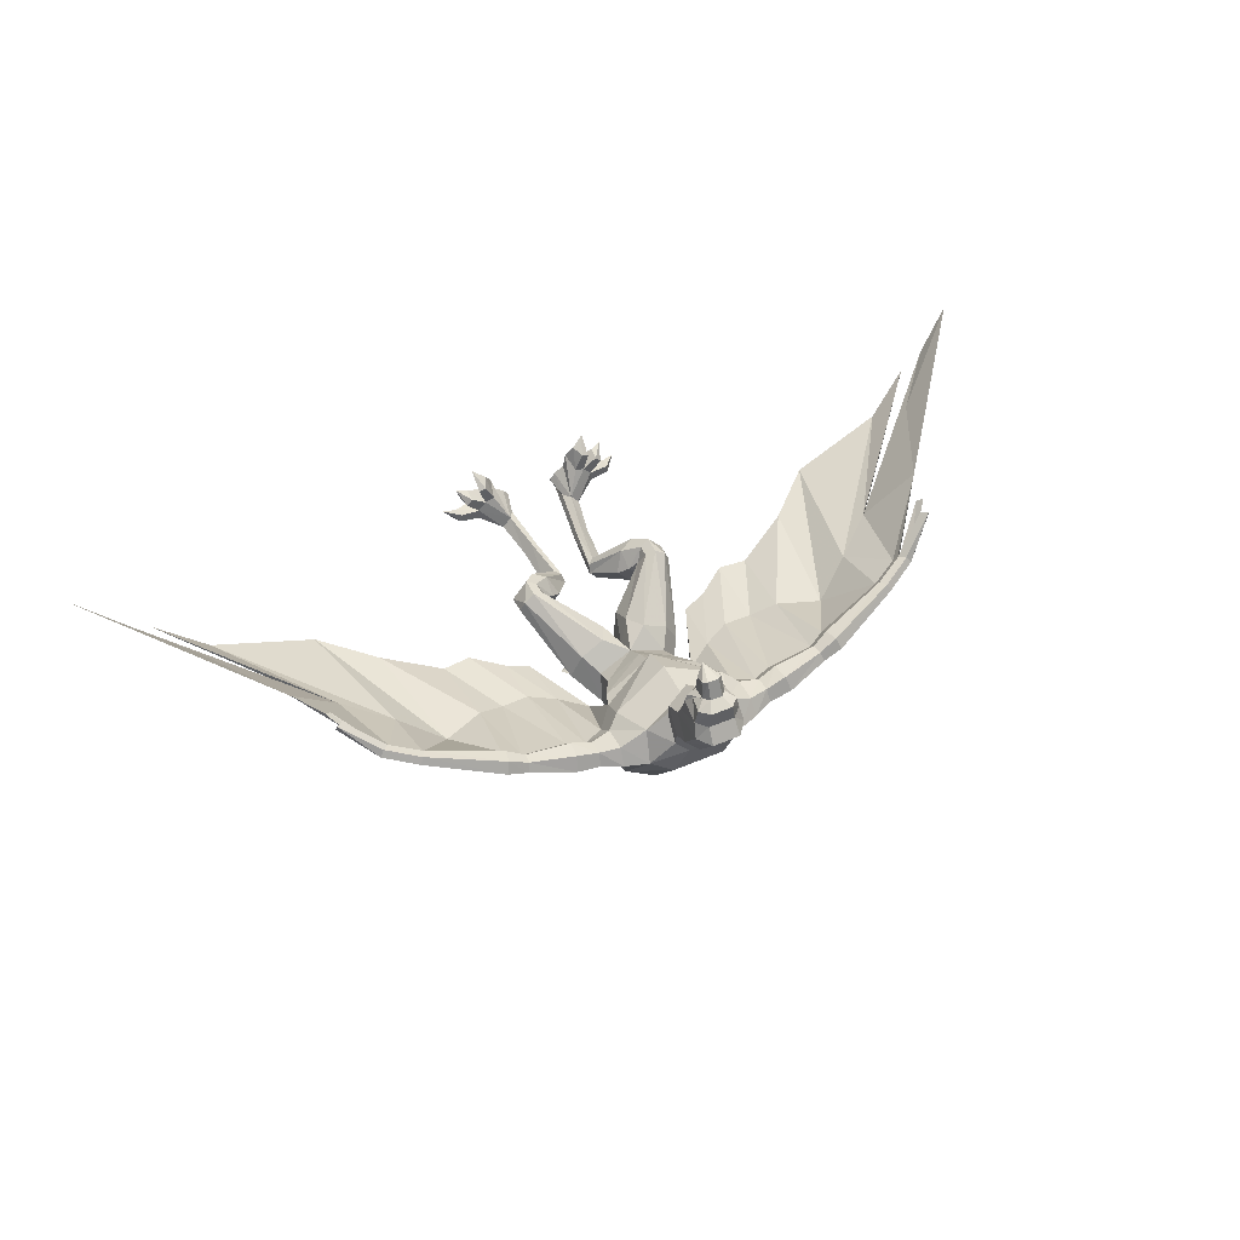
<metadata>
{"format":"obj","ext":"obj","renderer":"f3d","projection":"perspective","resolution":1024,"background":"white","views":[{"elev":49.7,"azim":154.6,"up":"+Z"}]}
</metadata>
<code>
v 0.4243 0.03038 0.145
v 0.4319 0.03038 0.1542
v 0.4208 0.02563 0.1558
v 0.4319 0.04115 0.1514
v 0.4269 0.04147 0.1453
v 0.4202 0.04147 0.1346
v 0.4193 0.04147 0.1263
v 0.4059 0.025 0.1305
v 0.442 0.03007 0.1612
v 0.4519 0.03038 0.1653
v 0.4401 0.025 0.1735
v 0.4471 0.04147 0.1615
v 0.4405 0.04147 0.159
v 0.4167 0.03038 0.1197
v 0.4183 0.03007 0.1327
v 0.5681 0.03038 0.1542
v 0.5757 0.03038 0.145
v 0.5792 0.02563 0.1558
v 0.5732 0.04147 0.1453
v 0.5681 0.04115 0.1514
v 0.5807 0.04147 0.1263
v 0.5798 0.04147 0.1346
v 0.594 0.025 0.1305
v 0.5481 0.03038 0.1653
v 0.5579 0.03007 0.1612
v 0.5598 0.025 0.1735
v 0.5595 0.04147 0.159
v 0.5529 0.04147 0.1615
v 0.5817 0.03007 0.1327
v 0.5833 0.03038 0.1197
v 0.488 0.4129 0.2375
v 0.4908 0.4148 0.2432
v 0.4832 0.4151 0.2381
v 0.4851 0.4212 0.24
v 0.4804 0.4151 0.2311
v 0.4946 0.4297 0.265
v 0.4905 0.4259 0.2635
v 0.5 0.4085 0.2663
v 0.5 0.412 0.2581
v 0.4914 0.4161 0.2596
v 0.5 0.4075 0.2416
v 0.4895 0.4306 0.247
v 0.5149 0.4212 0.24
v 0.5104 0.4306 0.247
v 0.5168 0.4151 0.2381
v 0.5054 0.4297 0.265
v 0.5095 0.4259 0.2635
v 0.5057 0.4367 0.2486
v 0.5085 0.4161 0.2596
v 0.5092 0.4148 0.2432
v 0.512 0.4129 0.2375
v 0.5196 0.4151 0.2311
v 0.4943 0.4367 0.2486
v 0.09118 0.06807 0.158
v 0.1387 0.09498 0.1349
v 0.222 0.221 0.145
v 0.222 0.221 0.1381
v 0.2641 0.2562 0.1314
v 0.303 0.2837 0.1194
v 0.2641 0.2562 0.1384
v 0.2346 0.1146 0.1153
v 0.303 0.2837 0.1111
v 0.3429 0.2669 0.1175
v 0.2837 0.1605 0.1124
v 0.3426 0.2672 0.108
v 0.3683 0.2609 0.1064
v 0.3369 0.1909 0.1013
v 0.3683 0.2609 0.09657
v 0.3946 0.259 0.1048
v 0.3641 0.1878 0.1004
v 0.3946 0.259 0.09593
v 0.4199 0.2707 0.1007
v 0.3933 0.209 0.09657
v 0.4199 0.2707 0.09245
v 0.4459 0.2878 0.09498
v 0.4154 0.2153 0.09118
v 0.4459 0.2878 0.08802
v 0.025 0.0364 0.1944
v 0.06617 0.06268 0.17
v 0.177 0.2334 0.1944
v 0.778 0.221 0.145
v 0.7359 0.2562 0.1384
v 0.8613 0.09498 0.1349
v 0.9088 0.06807 0.158
v 0.7359 0.2562 0.1314
v 0.7654 0.1146 0.1153
v 0.697 0.2837 0.1111
v 0.7163 0.1605 0.1124
v 0.697 0.2837 0.1194
v 0.6574 0.2672 0.108
v 0.6631 0.1909 0.1013
v 0.6571 0.2669 0.1175
v 0.6317 0.2609 0.09657
v 0.6359 0.1878 0.1004
v 0.6317 0.2609 0.1064
v 0.6055 0.259 0.09593
v 0.6067 0.209 0.09657
v 0.6055 0.259 0.1048
v 0.5801 0.2707 0.09245
v 0.5846 0.2153 0.09118
v 0.5801 0.2707 0.1007
v 0.5542 0.2878 0.08802
v 0.5542 0.2878 0.09498
v 0.823 0.2334 0.1944
v 0.9338 0.06268 0.17
v 0.778 0.221 0.1381
v 0.975 0.0364 0.1944
v 0.4382 0.04178 0.1333
v 0.4341 0.02563 0.1327
v 0.4459 0.02532 0.1463
v 0.4459 0.04178 0.1422
v 0.4376 0.04178 0.1232
v 0.4588 0.02563 0.1536
v 0.455 0.0421 0.1453
v 0.4294 0.02563 0.1172
v 0.4582 0.05572 0.1137
v 0.4664 0.05572 0.1235
v 0.4401 0.02753 0.1146
v 0.4623 0.02753 0.1409
v 0.4493 0.02595 0.107
v 0.4715 0.02595 0.133
v 0.4766 0.02563 0.1254
v 0.4706 0.02563 0.1105
v 0.4721 0.04622 0.1206
v 0.4569 0.02563 0.1032
v 0.469 0.04558 0.1073
v 0.4623 0.04622 0.1092
v 0.4747 0.04558 0.114
v 0.4813 0.09435 0.1083
v 0.4788 0.09372 0.1149
v 0.4759 0.09435 0.1016
v 0.4731 0.09277 0.1181
v 0.469 0.09372 0.1035
v 0.4652 0.09277 0.108
v 0.4867 0.1434 0.1057
v 0.4851 0.1387 0.1134
v 0.4791 0.1437 0.09657
v 0.4791 0.1339 0.1159
v 0.4715 0.1387 0.09752
v 0.4677 0.1343 0.1023
v 0.5659 0.02563 0.1327
v 0.5617 0.04178 0.1333
v 0.5542 0.02532 0.1463
v 0.5542 0.04178 0.1422
v 0.5624 0.04178 0.1232
v 0.5412 0.02563 0.1536
v 0.545 0.0421 0.1453
v 0.5706 0.02563 0.1172
v 0.5418 0.05572 0.1137
v 0.5336 0.05572 0.1235
v 0.5598 0.02753 0.1146
v 0.5377 0.02753 0.1409
v 0.5507 0.02595 0.107
v 0.5285 0.02595 0.133
v 0.5294 0.02563 0.1105
v 0.5234 0.02563 0.1254
v 0.5279 0.04622 0.1206
v 0.5431 0.02563 0.1032
v 0.531 0.04558 0.1073
v 0.5377 0.04622 0.1092
v 0.5253 0.04558 0.114
v 0.5187 0.09435 0.1083
v 0.5212 0.09372 0.1149
v 0.5241 0.09435 0.1016
v 0.5269 0.09277 0.1181
v 0.531 0.09372 0.1035
v 0.5348 0.09277 0.108
v 0.5133 0.1434 0.1057
v 0.5149 0.1387 0.1134
v 0.5209 0.1437 0.09657
v 0.5209 0.1339 0.1159
v 0.5285 0.1387 0.09752
v 0.5323 0.1343 0.1023
v 0.481 0.1757 0.025
v 0.5 0.1729 0.0269
v 0.5 0.1935 0.05033
v 0.519 0.1757 0.025
v 0.5437 0.1963 0.04052
v 0.4563 0.1963 0.04052
v 0.5 0.2226 0.07598
v 0.5209 0.2479 0.06553
v 0.4791 0.2479 0.06553
v 0.4867 0.4183 0.17
v 0.5133 0.4183 0.17
v 0.5133 0.4164 0.1564
v 0.5 0.4044 0.2321
v 0.4443 0.1716 0.1529
v 0.4592 0.1764 0.1327
v 0.4503 0.1783 0.1399
v 0.4468 0.1764 0.1181
v 0.4401 0.1783 0.1276
v 0.4544 0.1704 0.1076
v 0.4687 0.17 0.1247
v 0.4601 0.1599 0.1431
v 0.4348 0.1599 0.1143
v 0.4468 0.1558 0.1501
v 0.4262 0.1564 0.1247
v 0.4265 0.1716 0.1323
v 0.4351 0.1688 0.1577
v 0.4202 0.1691 0.1396
v 0.4265 0.1833 0.132
v 0.4446 0.1833 0.1526
v 0.4354 0.1859 0.1574
v 0.4208 0.1859 0.1393
v 0.4253 0.1868 0.1501
v 0.4873 0.2058 0.1124
v 0.488 0.2296 0.1285
v 0.4706 0.2099 0.08833
v 0.4785 0.2492 0.1349
v 0.4553 0.2517 0.1238
v 0.4493 0.2327 0.08738
v 0.4436 0.2511 0.1013
v 0.5 0.2451 0.1118
v 0.5 0.265 0.1257
v 0.4626 0.2809 0.0858
v 0.4664 0.2698 0.1134
v 0.4813 0.4386 0.2419
v 0.4895 0.4477 0.2435
v 0.4782 0.4389 0.2286
v 0.5 0.3974 0.2182
v 0.4876 0.4484 0.228
v 0.4763 0.4459 0.2147
v 0.4785 0.4123 0.2169
v 0.5 0.3965 0.2131
v 0.4867 0.4588 0.2137
v 0.4763 0.4265 0.1871
v 0.4785 0.4059 0.2049
v 0.5 0.38 0.2033
v 0.4867 0.4348 0.1799
v 0.4763 0.4101 0.177
v 0.4785 0.3895 0.1951
v 0.5 0.3781 0.1893
v 0.4763 0.4082 0.1634
v 0.4785 0.3876 0.1814
v 0.5 0.3721 0.1811
v 0.4588 0.3844 0.1646
v 0.5 0.336 0.1799
v 0.4455 0.3499 0.1577
v 0.5 0.3065 0.1659
v 0.4648 0.29 0.1257
v 0.5 0.2843 0.1415
v 0.4531 0.3103 0.1346
v 0.4487 0.3249 0.1381
v 0.5 0.3027 0.1542
v 0.5409 0.1764 0.1327
v 0.5557 0.1716 0.1529
v 0.5497 0.1783 0.1399
v 0.5532 0.1764 0.1181
v 0.5598 0.1783 0.1276
v 0.5313 0.17 0.1247
v 0.5456 0.1704 0.1076
v 0.5399 0.1599 0.1431
v 0.5652 0.1599 0.1143
v 0.5532 0.1558 0.1501
v 0.5738 0.1564 0.1247
v 0.5735 0.1716 0.1323
v 0.5649 0.1688 0.1577
v 0.5798 0.1691 0.1396
v 0.5735 0.1833 0.132
v 0.5646 0.1859 0.1574
v 0.5554 0.1833 0.1526
v 0.5792 0.1859 0.1393
v 0.5747 0.1868 0.1501
v 0.5127 0.2058 0.1124
v 0.512 0.2296 0.1285
v 0.5294 0.2099 0.08833
v 0.5215 0.2492 0.1349
v 0.5446 0.2517 0.1238
v 0.5507 0.2327 0.08738
v 0.5564 0.2511 0.1013
v 0.5374 0.2809 0.0858
v 0.5336 0.2698 0.1134
v 0.5104 0.4477 0.2435
v 0.5187 0.4386 0.2419
v 0.5123 0.4484 0.228
v 0.5219 0.4389 0.2286
v 0.5133 0.4588 0.2137
v 0.5238 0.4459 0.2147
v 0.5215 0.4123 0.2169
v 0.5133 0.4348 0.1799
v 0.5238 0.4265 0.1871
v 0.5215 0.4059 0.2049
v 0.5238 0.4101 0.177
v 0.5215 0.3895 0.1951
v 0.5238 0.4082 0.1634
v 0.5215 0.3876 0.1814
v 0.5412 0.3844 0.1646
v 0.5545 0.3499 0.1577
v 0.5352 0.29 0.1257
v 0.5469 0.3103 0.1346
v 0.5513 0.3249 0.1381
v 0.5 0.4044 0.2365
v 0.4867 0.4164 0.1564
v 0.2004 0.2748 0.2061
v 0.1995 0.2742 0.1988
v 0.2375 0.31 0.1726
v 0.1951 0.2783 0.2102
v 0.2283 0.3192 0.1767
v 0.2365 0.3094 0.1653
v 0.1995 0.2961 0.2102
v 0.2052 0.2904 0.2077
v 0.2327 0.3166 0.1824
v 0.1982 0.2942 0.2046
v 0.2042 0.2897 0.2004
v 0.2384 0.311 0.1799
v 0.241 0.3068 0.1722
v 0.2638 0.3239 0.1583
v 0.2672 0.3208 0.1656
v 0.3303 0.3448 0.1361
v 0.3347 0.3391 0.1485
v 0.348 0.3521 0.1349
v 0.3512 0.3477 0.1444
v 0.3923 0.3547 0.1206
v 0.3952 0.3474 0.1361
v 0.411 0.3594 0.1206
v 0.4126 0.3531 0.1343
v 0.4306 0.354 0.1146
v 0.4319 0.3439 0.1327
v 0.443 0.3483 0.09878
v 0.2628 0.3334 0.1748
v 0.2593 0.3366 0.1688
v 0.2663 0.3258 0.1729
v 0.3331 0.3619 0.1621
v 0.3293 0.3679 0.152
v 0.3357 0.3483 0.1599
v 0.3512 0.3654 0.1545
v 0.3483 0.3702 0.1466
v 0.3521 0.355 0.1532
v 0.3933 0.3759 0.1526
v 0.3904 0.3835 0.1393
v 0.3952 0.3588 0.1507
v 0.4142 0.3781 0.1482
v 0.4129 0.3847 0.1365
v 0.4142 0.3632 0.1466
v 0.4335 0.3831 0.151
v 0.4322 0.3936 0.1358
v 0.4332 0.3597 0.1491
v 0.4541 0.4022 0.1381
v 0.4395 0.3812 0.1092
v 0.4743 0.4104 0.1263
v 0.4661 0.3892 0.09688
v 0.468 0.3597 0.08042
v 0.4611 0.303 0.09055
v 0.4791 0.2853 0.07503
v 0.4782 0.3081 0.07693
v 0.4481 0.3271 0.09118
v 0.4709 0.3337 0.07408
v 0.8005 0.2742 0.1988
v 0.7996 0.2748 0.2061
v 0.7625 0.31 0.1726
v 0.805 0.2783 0.2102
v 0.7717 0.3192 0.1767
v 0.7635 0.3094 0.1653
v 0.7948 0.2904 0.2077
v 0.8005 0.2961 0.2102
v 0.7673 0.3166 0.1824
v 0.8018 0.2942 0.2046
v 0.7958 0.2897 0.2004
v 0.7616 0.311 0.1799
v 0.759 0.3068 0.1722
v 0.7362 0.3239 0.1583
v 0.7328 0.3208 0.1656
v 0.6697 0.3448 0.1361
v 0.6653 0.3391 0.1485
v 0.652 0.3521 0.1349
v 0.6488 0.3477 0.1444
v 0.6077 0.3547 0.1206
v 0.6048 0.3474 0.1361
v 0.589 0.3594 0.1206
v 0.5874 0.3531 0.1343
v 0.5694 0.354 0.1146
v 0.5681 0.3439 0.1327
v 0.557 0.3483 0.09878
v 0.7372 0.3334 0.1748
v 0.7407 0.3366 0.1688
v 0.7337 0.3258 0.1729
v 0.6669 0.3619 0.1621
v 0.6707 0.3679 0.152
v 0.6643 0.3483 0.1599
v 0.6488 0.3654 0.1545
v 0.6517 0.3702 0.1466
v 0.6479 0.355 0.1532
v 0.6067 0.3759 0.1526
v 0.6096 0.3835 0.1393
v 0.6048 0.3588 0.1507
v 0.5858 0.3781 0.1482
v 0.5871 0.3847 0.1365
v 0.5858 0.3632 0.1466
v 0.5665 0.3831 0.151
v 0.5678 0.3936 0.1358
v 0.5668 0.3597 0.1491
v 0.5459 0.4022 0.1381
v 0.5605 0.3812 0.1092
v 0.5256 0.4104 0.1263
v 0.5339 0.3892 0.09688
v 0.532 0.3597 0.08042
v 0.5209 0.2853 0.07503
v 0.539 0.303 0.09055
v 0.5219 0.3081 0.07693
v 0.5519 0.3271 0.09118
v 0.5291 0.3337 0.07408
f 1 2 3
f 4 5 3
f 6 7 8
f 9 10 11
f 12 13 11
f 14 15 8
f 16 17 18
f 19 20 18
f 21 22 23
f 24 25 26
f 27 28 26
f 29 30 23
f 30 21 23
f 28 24 26
f 25 27 26
f 22 29 23
f 20 16 18
f 17 19 18
f 7 14 8
f 10 12 11
f 13 9 11
f 15 6 8
f 2 4 3
f 5 1 3
f 31 32 33
f 34 35 33
f 36 37 38
f 39 40 41
f 37 36 42
f 40 37 32
f 32 31 41
f 33 35 31
f 43 44 45
f 46 36 38
f 47 46 38
f 36 46 48
f 49 39 41
f 46 47 44
f 47 49 50
f 51 50 41
f 52 45 51
f 44 50 45
f 50 44 47
f 44 48 46
f 41 50 49
f 48 53 36
f 49 47 38
f 39 49 38
f 52 43 45
f 50 51 45
f 32 42 33
f 42 32 37
f 53 42 36
f 32 41 40
f 37 40 38
f 40 39 38
f 42 34 33
f 54 55 56
f 56 57 54
f 57 58 54
f 59 60 61
f 58 62 55
f 63 59 64
f 62 65 61
f 66 63 67
f 65 68 64
f 69 66 70
f 68 71 67
f 72 69 73
f 71 74 70
f 75 72 76
f 74 77 73
f 78 79 80
f 79 78 57
f 57 56 79
f 81 82 83
f 84 83 85
f 86 83 82
f 83 86 87
f 88 86 89
f 86 88 90
f 91 88 92
f 88 91 93
f 94 91 95
f 91 94 96
f 97 94 98
f 94 97 99
f 100 97 101
f 97 100 102
f 103 102 100
f 104 81 105
f 106 104 107
f 81 106 105
f 107 105 106
f 105 107 104
f 102 99 97
f 101 103 100
f 99 96 94
f 98 101 97
f 96 93 91
f 95 98 94
f 93 90 88
f 92 95 91
f 90 87 86
f 89 92 88
f 87 85 83
f 82 89 86
f 85 106 84
f 106 81 84
f 83 84 81
f 80 57 78
f 56 80 79
f 77 75 76
f 76 73 77
f 73 76 72
f 73 70 74
f 70 73 69
f 70 67 71
f 67 70 66
f 67 64 68
f 64 67 63
f 64 61 65
f 61 64 59
f 61 55 62
f 55 61 60
f 55 54 58
f 60 56 55
f 108 109 5
f 109 110 1
f 110 111 2
f 111 108 4
f 108 112 6
f 109 108 15
f 110 113 9
f 113 114 10
f 114 111 12
f 112 115 7
f 115 109 14
f 111 110 13
f 116 108 117
f 114 113 117
f 114 117 111
f 116 118 112
f 118 119 115
f 111 117 108
f 118 116 120
f 120 121 118
f 122 123 124
f 123 125 126
f 117 121 124
f 125 120 127
f 128 126 129
f 124 128 130
f 126 127 131
f 117 124 132
f 127 116 133
f 116 117 134
f 129 131 135
f 130 129 136
f 131 133 137
f 132 130 138
f 133 134 139
f 134 132 140
f 123 122 121
f 121 120 123
f 141 142 19
f 143 141 17
f 144 143 16
f 142 144 20
f 145 142 22
f 142 141 29
f 146 143 25
f 147 146 24
f 144 147 28
f 148 145 21
f 141 148 30
f 143 144 27
f 142 149 150
f 146 147 150
f 150 147 144
f 151 149 145
f 152 151 148
f 150 144 142
f 149 151 153
f 154 153 151
f 155 156 157
f 158 155 159
f 154 150 157
f 153 158 160
f 159 161 162
f 161 157 163
f 160 159 164
f 157 150 165
f 149 160 166
f 150 149 167
f 164 162 168
f 162 163 169
f 166 164 170
f 163 165 171
f 167 166 172
f 165 167 173
f 156 155 154
f 153 154 155
f 155 158 153
f 173 171 165
f 172 173 167
f 171 169 163
f 170 172 166
f 169 168 162
f 168 170 164
f 167 165 150
f 166 167 149
f 165 163 157
f 164 166 160
f 163 162 161
f 162 164 159
f 160 149 153
f 157 156 154
f 159 160 158
f 157 161 155
f 161 159 155
f 151 152 154
f 150 154 152
f 149 142 145
f 148 141 152
f 145 148 151
f 150 152 146
f 143 146 152
f 152 141 143
f 27 25 143
f 30 29 141
f 21 30 148
f 28 27 144
f 24 28 147
f 25 24 146
f 29 22 142
f 22 21 145
f 20 19 142
f 16 20 144
f 17 16 143
f 19 17 141
f 125 123 120
f 138 140 132
f 140 139 134
f 136 138 130
f 139 137 133
f 135 136 129
f 137 135 131
f 132 134 117
f 134 133 116
f 130 132 124
f 133 131 127
f 129 130 128
f 131 129 126
f 116 127 120
f 122 124 121
f 127 126 125
f 128 124 123
f 126 128 123
f 119 118 121
f 121 117 119
f 108 116 112
f 109 115 119
f 115 112 118
f 119 117 113
f 113 110 119
f 109 119 110
f 9 13 110
f 15 14 109
f 14 7 115
f 13 12 111
f 12 10 114
f 10 9 113
f 6 15 108
f 7 6 112
f 5 4 108
f 4 2 111
f 2 1 110
f 1 5 109
f 174 175 176
f 175 177 178
f 177 174 179
f 179 176 180
f 176 178 181
f 178 179 182
f 183 184 185
f 35 186 31
f 187 188 189
f 189 190 191
f 192 193 137
f 193 194 135
f 195 192 139
f 194 196 136
f 197 195 140
f 196 197 138
f 192 190 188
f 193 188 194
f 195 198 190
f 187 199 194
f 200 198 197
f 199 200 196
f 201 191 198
f 202 203 187
f 198 200 201
f 204 200 205
f 189 191 206
f 202 189 207
f 191 201 208
f 203 202 209
f 205 203 210
f 201 204 211
f 204 205 212
f 207 206 213
f 180 208 182
f 209 207 214
f 182 211 215
f 210 209 216
f 206 208 180
f 42 53 217
f 217 34 42
f 217 218 219
f 35 34 219
f 186 35 220
f 219 221 222
f 35 219 223
f 220 223 224
f 222 225 226
f 223 222 227
f 224 227 228
f 226 229 230
f 227 226 231
f 228 231 232
f 230 183 233
f 231 230 234
f 232 234 235
f 235 236 237
f 237 238 239
f 216 214 240
f 240 241 242
f 243 244 239
f 186 52 51
f 245 246 247
f 248 247 249
f 250 251 170
f 252 250 168
f 251 253 172
f 254 252 169
f 253 255 173
f 255 254 171
f 248 251 245
f 245 250 252
f 256 253 248
f 257 246 252
f 256 258 255
f 258 257 254
f 249 259 256
f 260 261 246
f 258 256 259
f 258 262 263
f 249 247 264
f 247 261 265
f 259 249 266
f 261 260 267
f 260 263 268
f 262 259 269
f 263 262 270
f 264 265 213
f 266 180 181
f 265 267 214
f 269 181 271
f 267 268 272
f 266 264 180
f 273 218 53
f 48 44 274
f 43 274 44
f 275 221 218
f 273 274 276
f 43 52 276
f 221 275 277
f 52 186 220
f 275 276 278
f 276 52 279
f 225 277 280
f 279 220 224
f 277 278 281
f 278 279 282
f 229 280 184
f 282 224 228
f 280 281 283
f 281 282 284
f 284 228 232
f 184 283 285
f 283 284 286
f 286 232 235
f 287 235 237
f 288 237 239
f 174 177 175
f 289 241 214
f 290 244 241
f 244 290 291
f 244 291 239
f 241 289 290
f 214 272 289
f 239 291 288
f 237 288 287
f 235 287 286
f 286 285 283
f 285 185 184
f 232 286 284
f 284 283 281
f 283 184 280
f 228 284 282
f 184 183 229
f 282 281 278
f 281 280 277
f 224 282 279
f 280 229 225
f 279 278 276
f 278 277 275
f 220 279 52
f 277 225 221
f 276 274 43
f 276 275 273
f 51 292 186
f 218 273 275
f 274 273 48
f 41 292 51
f 53 48 273
f 272 214 267
f 271 270 269
f 214 213 265
f 181 269 266
f 213 180 264
f 270 268 263
f 269 270 262
f 268 267 260
f 267 265 261
f 266 269 259
f 265 264 247
f 264 266 249
f 263 257 258
f 259 262 258
f 263 260 257
f 246 257 260
f 247 246 261
f 254 255 258
f 255 253 256
f 252 254 257
f 253 251 248
f 252 246 245
f 251 250 245
f 171 173 255
f 173 172 253
f 169 171 254
f 172 170 251
f 168 169 252
f 170 168 250
f 248 249 256
f 245 247 248
f 242 244 243
f 244 242 241
f 241 240 214
f 243 239 238
f 238 237 236
f 236 235 234
f 233 234 230
f 293 233 183
f 234 232 231
f 230 231 226
f 183 230 229
f 231 228 227
f 226 227 222
f 229 226 225
f 227 224 223
f 222 223 219
f 225 222 221
f 223 220 35
f 217 219 34
f 221 219 218
f 292 31 186
f 218 217 53
f 292 41 31
f 214 216 209
f 212 215 211
f 213 214 207
f 211 182 208
f 180 213 206
f 210 212 205
f 212 211 204
f 209 210 203
f 207 209 202
f 211 208 201
f 206 207 189
f 208 206 191
f 199 205 200
f 204 201 200
f 203 205 199
f 199 187 203
f 187 189 202
f 197 196 200
f 195 197 198
f 196 194 199
f 192 195 190
f 187 194 188
f 193 192 188
f 140 138 197
f 139 140 195
f 138 136 196
f 137 139 192
f 136 135 194
f 135 137 193
f 191 190 198
f 189 188 190
f 185 293 183
f 182 181 178
f 181 180 176
f 180 182 179
f 179 178 177
f 178 176 175
f 176 179 174
f 294 295 296
f 297 294 298
f 295 297 299
f 300 301 302
f 303 300 298
f 304 303 296
f 301 304 305
f 80 296 299
f 306 80 56
f 56 60 306
f 58 57 307
f 60 59 308
f 309 62 307
f 59 63 310
f 65 62 311
f 63 66 312
f 68 65 313
f 66 69 314
f 71 68 315
f 69 72 316
f 74 71 317
f 72 75 318
f 77 74 319
f 75 77 243
f 306 305 80
f 212 210 215
f 302 305 320
f 298 302 321
f 299 298 307
f 305 306 322
f 320 322 323
f 321 320 324
f 307 321 309
f 322 308 325
f 323 325 326
f 324 323 327
f 309 324 311
f 325 310 328
f 326 328 329
f 327 326 330
f 311 327 313
f 328 312 331
f 329 331 332
f 330 329 333
f 313 330 315
f 331 314 334
f 332 334 335
f 333 332 336
f 315 333 317
f 334 316 337
f 335 337 236
f 336 335 338
f 317 336 339
f 337 318 238
f 339 319 317
f 340 338 293
f 338 236 233
f 341 339 340
f 304 301 303
f 342 319 341
f 215 216 343
f 344 215 345
f 343 240 346
f 345 343 347
f 319 242 243
f 342 346 319
f 348 349 350
f 349 351 352
f 351 348 353
f 354 355 356
f 355 357 352
f 357 358 350
f 358 354 359
f 350 104 353
f 104 360 81
f 82 81 360
f 106 85 361
f 89 82 362
f 87 363 361
f 92 89 364
f 87 90 365
f 95 92 366
f 90 93 367
f 98 95 368
f 93 96 369
f 101 98 370
f 96 99 371
f 103 101 372
f 99 102 373
f 102 103 291
f 359 360 104
f 268 270 271
f 359 356 374
f 356 352 375
f 352 353 361
f 360 359 376
f 376 374 377
f 374 375 378
f 375 361 363
f 362 376 379
f 379 377 380
f 377 378 381
f 378 363 365
f 364 379 382
f 382 380 383
f 380 381 384
f 381 365 367
f 366 382 385
f 385 383 386
f 383 384 387
f 384 367 369
f 368 385 388
f 388 386 389
f 386 387 390
f 387 369 371
f 370 388 391
f 391 389 287
f 389 390 392
f 390 371 393
f 372 391 288
f 373 393 371
f 394 340 293
f 392 394 185
f 287 392 285
f 395 341 340
f 393 395 394
f 354 358 357
f 396 342 341
f 373 396 395
f 397 181 182
f 397 344 345
f 272 271 398
f 271 397 399
f 289 398 400
f 399 345 347
f 398 399 401
f 290 373 291
f 401 342 396
f 400 396 373
f 400 401 396
f 401 347 342
f 290 400 373
f 401 400 398
f 347 401 399
f 400 290 289
f 399 398 271
f 398 289 272
f 345 399 397
f 397 271 181
f 182 344 397
f 395 393 373
f 341 395 396
f 357 355 354
f 394 392 393
f 340 394 395
f 285 286 287
f 185 285 392
f 293 185 394
f 288 291 372
f 393 392 390
f 392 287 389
f 287 288 391
f 391 372 370
f 371 390 387
f 390 389 386
f 389 391 388
f 388 370 368
f 369 387 384
f 387 386 383
f 386 388 385
f 385 368 366
f 367 384 381
f 384 383 380
f 383 385 382
f 382 366 364
f 365 381 378
f 381 380 377
f 380 382 379
f 379 364 362
f 363 378 375
f 378 377 374
f 377 379 376
f 376 362 360
f 361 375 352
f 375 374 356
f 374 376 359
f 271 272 268
f 350 359 104
f 291 373 102
f 373 371 99
f 372 291 103
f 371 369 96
f 370 372 101
f 369 367 93
f 368 370 98
f 367 365 90
f 366 368 95
f 365 363 87
f 364 366 92
f 361 85 87
f 362 364 89
f 361 353 106
f 360 362 82
f 104 106 353
f 351 349 348
f 359 350 358
f 350 352 357
f 352 356 355
f 356 359 354
f 353 352 351
f 352 350 349
f 350 353 348
f 347 346 342
f 346 242 319
f 346 347 343
f 242 346 240
f 343 345 215
f 240 343 216
f 215 344 182
f 339 341 319
f 300 303 301
f 338 340 339
f 234 233 236
f 233 293 338
f 243 238 318
f 338 339 336
f 236 338 335
f 238 236 337
f 318 337 316
f 336 317 333
f 335 336 332
f 337 335 334
f 316 334 314
f 333 315 330
f 332 333 329
f 334 332 331
f 314 331 312
f 330 313 327
f 329 330 326
f 331 329 328
f 312 328 310
f 327 311 324
f 326 327 323
f 328 326 325
f 310 325 308
f 324 309 321
f 323 324 320
f 325 323 322
f 308 322 306
f 321 307 298
f 320 321 302
f 322 320 305
f 216 215 210
f 305 296 80
f 319 243 77
f 317 319 74
f 243 318 75
f 315 317 71
f 318 316 72
f 313 315 68
f 316 314 69
f 311 313 65
f 314 312 66
f 309 311 62
f 312 310 63
f 58 307 62
f 310 308 59
f 299 307 57
f 308 306 60
f 57 80 299
f 294 297 295
f 296 305 304
f 298 296 303
f 302 298 300
f 305 302 301
f 298 299 297
f 296 298 294
f 299 296 295

</code>
